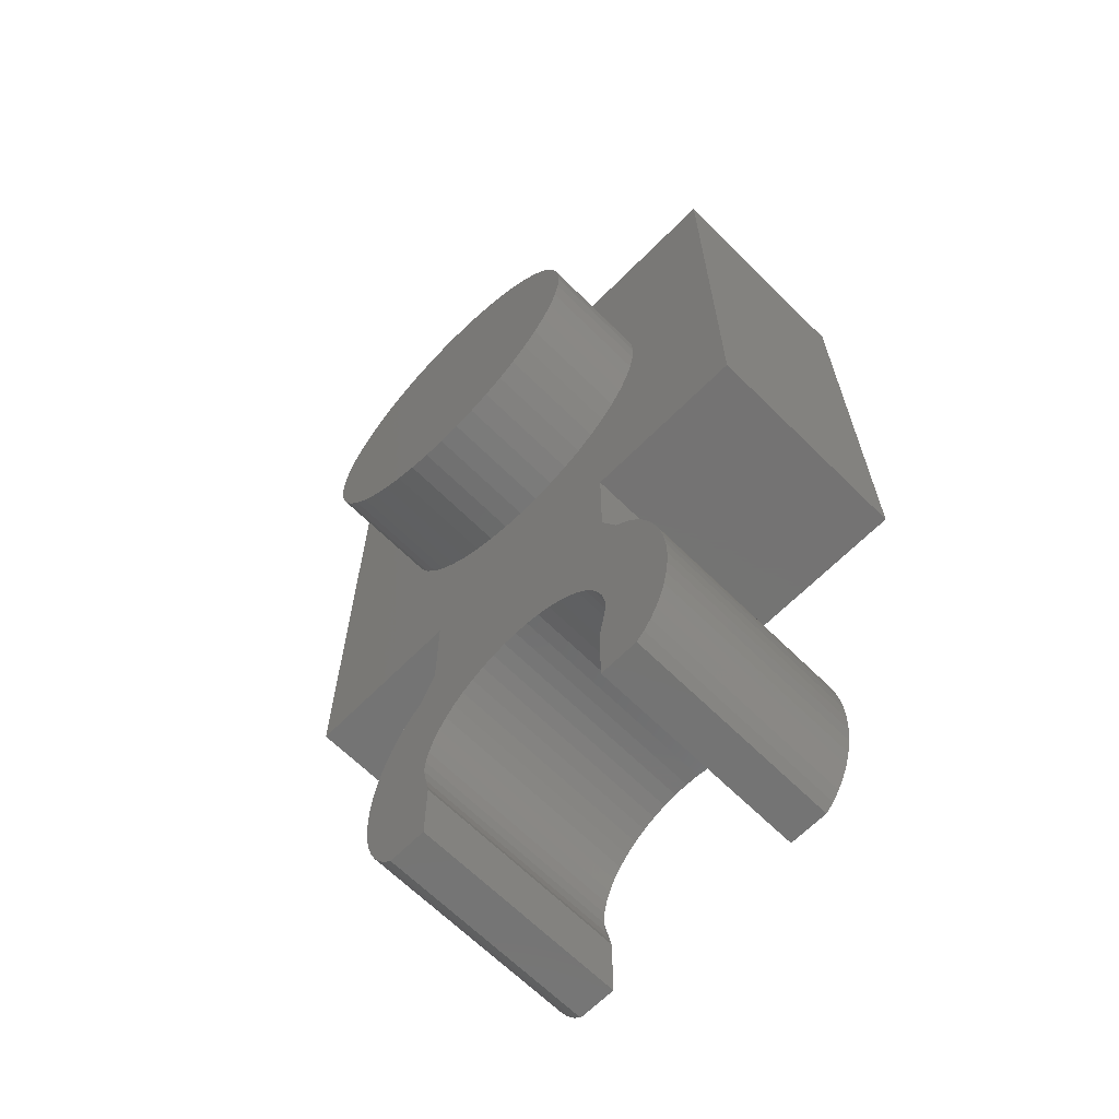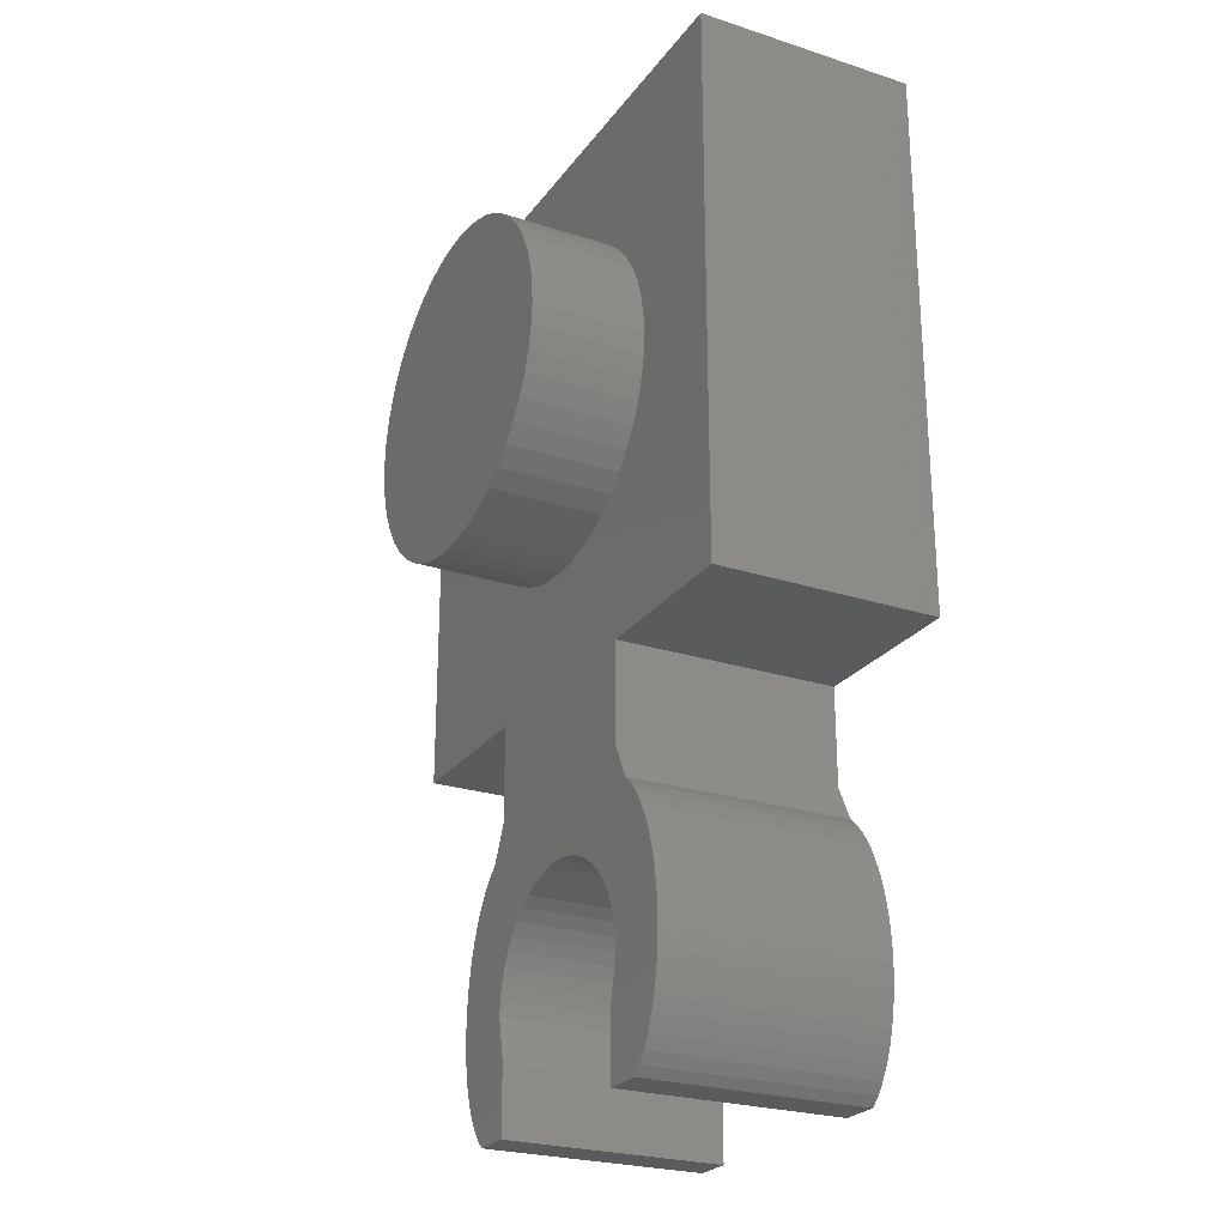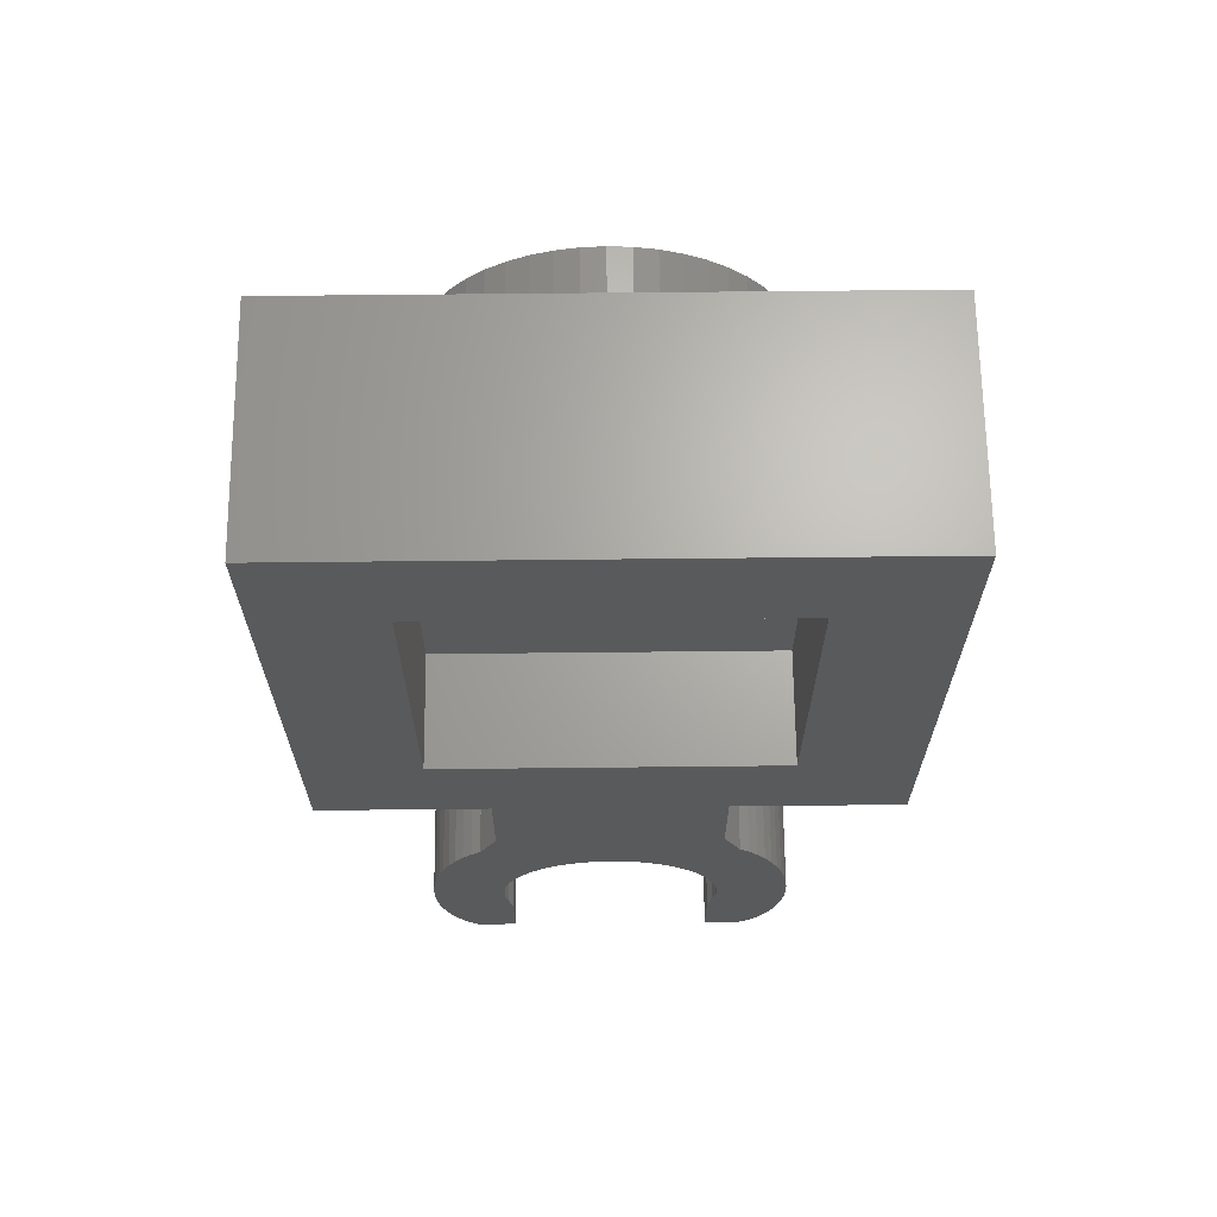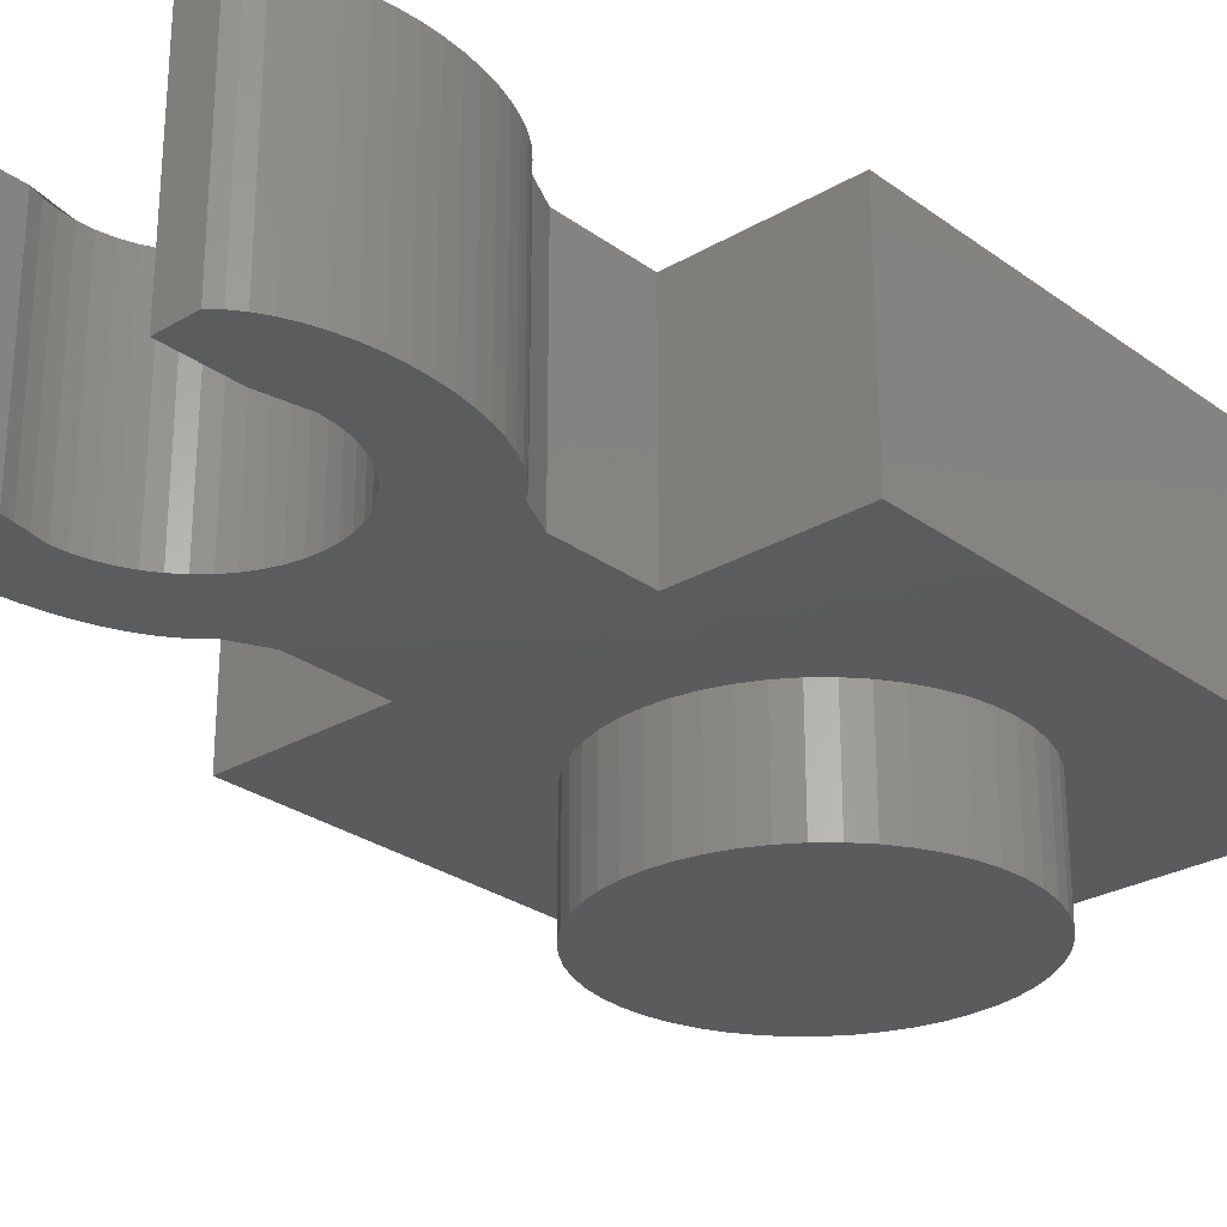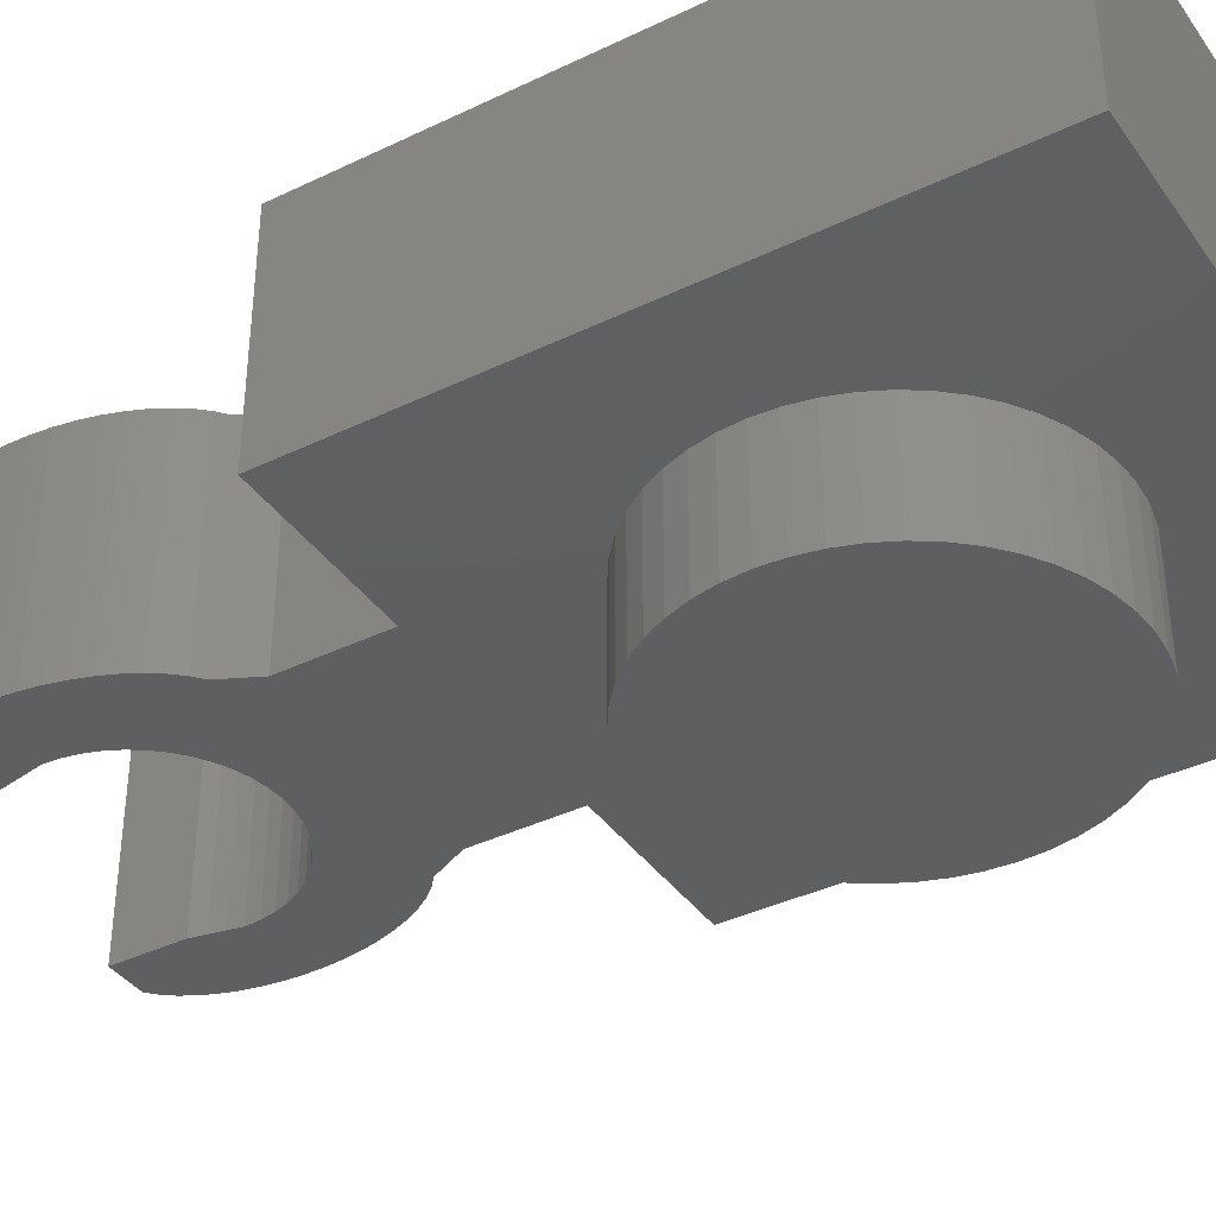
<metadata>
{"format":"stl","ext":"stl","renderer":"f3d","projection":"perspective","resolution":1024,"background":"white","views":[{"elev":-65.9,"azim":45.2,"up":"+Z"},{"elev":-25.1,"azim":62.4,"up":"+Z"},{"elev":66.5,"azim":179.4,"up":"+Z"},{"elev":-27.3,"azim":-138.0,"up":"+Y"},{"elev":-38.6,"azim":-58.7,"up":"+Y"}]}
</metadata>
<code>
# stl→obj: 281 verts, 472 faces
v -2.4 3.2 2.4
v -2.4 3.2 -2.4
v -4 3.2 -4
v -4 3.2 4
v 2.4 3.2 2.4
v 4 3.2 4
v 2.4 3.2 -2.4
v 4 3.2 -4
v -1.6 3.2 -4
v 1.6 3.2 -4
v 2.4 1.6 -2.4
v -2.4 1.6 -2.4
v -2.4 1.6 2.4
v 2.4 1.6 2.4
v -4 0 4
v 4 0 4
v 4 0 -4
v -4 0 -4
v -1.6 0 -4
v 1.6 0 -4
v -1.6 3.2 -5.4
v 1.6 3.2 -5.4
v -1.6 0 -5.4
v 1.6 0 -5.4
v 1.6 3.2 -6.4
v 1.6 3.2 -8
v 1.586 3.2 -7.791
v 1.545 3.2 -7.586
v 1.478 3.2 -7.388
v 1.386 3.2 -7.2
v 1.269 3.2 -7.026
v 1.131 3.2 -6.869
v 0.9741 3.2 -6.731
v 0.8 3.2 -6.614
v 0.6123 3.2 -6.522
v 0.4141 3.2 -6.455
v 0.2088 3.2 -6.414
v 0 3.2 -6.4
v -1.6 3.2 -6.4
v -0.2088 3.2 -6.414
v -0.4141 3.2 -6.455
v -0.6123 3.2 -6.522
v -0.8 3.2 -6.614
v -0.9741 3.2 -6.731
v -1.131 3.2 -6.869
v -1.269 3.2 -7.026
v -1.386 3.2 -7.2
v -1.478 3.2 -7.388
v -1.545 3.2 -7.586
v -1.586 3.2 -7.791
v -1.6 3.2 -8
v -1.845 3.2 -5.904
v 1.845 3.2 -5.904
v -1.845 0 -5.904
v -1.6 0 -6.4
v -1.6 0 -8
v -1.586 0 -7.791
v -1.545 0 -7.586
v -1.478 0 -7.388
v -1.386 0 -7.2
v -1.269 0 -7.026
v -1.131 0 -6.869
v -0.9741 0 -6.731
v -0.8 0 -6.614
v -0.6123 0 -6.522
v -0.4141 0 -6.455
v -0.2088 0 -6.414
v 0 0 -6.4
v 1.6 0 -6.4
v 0.2088 0 -6.414
v 0.4141 0 -6.455
v 0.6123 0 -6.522
v 0.8 0 -6.614
v 0.9741 0 -6.731
v 1.131 0 -6.869
v 1.269 0 -7.026
v 1.386 0 -7.2
v 1.478 0 -7.388
v 1.545 0 -7.586
v 1.586 0 -7.791
v 1.6 0 -8
v 1.845 0 -5.904
v 1.545 0 -8.414
v 1.478 3.2 -8.612
v 1.478 0 -8.612
v 1.545 3.2 -8.414
v 1.586 0 -8.209
v 1.586 3.2 -8.209
v 1.546 0 -7.586
v 1.546 3.2 -7.586
v 0.974 0 -6.731
v 0.974 3.2 -6.731
v 0.7999 0 -6.614
v 0.7999 3.2 -6.614
v -0 0 -6.4
v -0 3.2 -6.4
v -0.2089 0 -6.414
v -0.2089 3.2 -6.414
v -0.4141 0 -6.454
v -0.4141 3.2 -6.454
v -0.974 0 -6.731
v -0.974 3.2 -6.731
v -1.586 0 -8.209
v -1.586 3.2 -8.209
v -1.546 0 -8.414
v -1.546 3.2 -8.414
v -1.478 0 -8.612
v -1.478 3.2 -8.612
v -1.478 0 -9.6
v -2.048 0 -9.6
v -2.048 3.2 -9.6
v -1.478 3.2 -9.6
v -2.282 0 -9.339
v -2.171 0 -9.484
v -2.381 0 -9.166
v -2.465 0 -8.97
v -2.533 0 -8.752
v -2.584 0 -8.518
v -2.616 0 -8.27
v -2.63 0 -8.013
v -2.626 0 -7.752
v -2.602 0 -7.491
v -2.559 0 -7.235
v -2.5 0 -6.987
v -2.423 0 -6.752
v -2.331 0 -6.535
v -2.225 0 -6.338
v -2.108 0 -6.166
v -1.98 0 -6.02
v -2.171 3.2 -9.484
v -2.282 3.2 -9.339
v -2.381 3.2 -9.166
v -2.465 3.2 -8.97
v -2.533 3.2 -8.752
v -2.584 3.2 -8.518
v -2.616 3.2 -8.27
v -2.63 3.2 -8.013
v -2.626 3.2 -7.752
v -2.602 3.2 -7.491
v -2.559 3.2 -7.235
v -2.5 3.2 -6.987
v -2.423 3.2 -6.752
v -2.331 3.2 -6.535
v -2.225 3.2 -6.338
v -2.108 3.2 -6.166
v -1.98 3.2 -6.02
v 1.478 3.2 -9.6
v 2.048 3.2 -9.6
v 2.048 0 -9.6
v 1.478 0 -9.6
v 2.282 3.2 -9.339
v 2.171 3.2 -9.484
v 2.381 3.2 -9.166
v 2.465 3.2 -8.97
v 2.533 3.2 -8.752
v 2.584 3.2 -8.518
v 2.616 3.2 -8.27
v 2.63 3.2 -8.013
v 2.626 3.2 -7.752
v 2.602 3.2 -7.491
v 2.559 3.2 -7.235
v 2.5 3.2 -6.987
v 2.423 3.2 -6.752
v 2.331 3.2 -6.535
v 2.225 3.2 -6.338
v 2.108 3.2 -6.166
v 1.98 3.2 -6.02
v 2.171 0 -9.484
v 2.282 0 -9.339
v 2.381 0 -9.166
v 2.465 0 -8.97
v 2.533 0 -8.752
v 2.584 0 -8.518
v 2.616 0 -8.27
v 2.63 0 -8.013
v 2.626 0 -7.752
v 2.602 0 -7.491
v 2.559 0 -7.235
v 2.5 0 -6.987
v 2.423 0 -6.752
v 2.331 0 -6.535
v 2.225 0 -6.338
v 2.108 0 -6.166
v 1.98 0 -6.02
v -0.3132 0 2.379
v 0 -1.6 2.4
v 0 0 2.4
v -0.3132 -1.6 2.379
v -0.6211 0 2.318
v -0.6211 -1.6 2.318
v -0.9185 0 2.217
v -0.9185 -1.6 2.217
v -1.2 0 2.078
v -1.2 -1.6 2.078
v -1.461 0 1.904
v -1.461 -1.6 1.904
v -1.697 0 1.697
v -1.697 -1.6 1.697
v -1.904 0 1.461
v -1.904 -1.6 1.461
v -2.078 0 1.2
v -2.078 -1.6 1.2
v -2.217 0 0.9185
v -2.217 -1.6 0.9185
v -2.318 0 0.6211
v -2.318 -1.6 0.6211
v -2.379 0 0.3132
v -2.379 -1.6 0.3132
v -2.4 0 0
v -2.4 -1.6 0
v -2.379 0 -0.3132
v -2.379 -1.6 -0.3132
v -2.318 0 -0.6211
v -2.318 -1.6 -0.6211
v -2.217 0 -0.9185
v -2.217 -1.6 -0.9185
v -2.078 0 -1.2
v -2.078 -1.6 -1.2
v -1.904 0 -1.461
v -1.904 -1.6 -1.461
v -1.697 0 -1.697
v -1.697 -1.6 -1.697
v -1.461 0 -1.904
v -1.461 -1.6 -1.904
v -1.2 0 -2.078
v -1.2 -1.6 -2.078
v -0.9185 0 -2.217
v -0.9185 -1.6 -2.217
v -0.6211 0 -2.318
v -0.6211 -1.6 -2.318
v -0.3132 0 -2.379
v -0.3132 -1.6 -2.379
v 0 0 -2.4
v 0 -1.6 -2.4
v 0.3132 0 -2.379
v 0.3132 -1.6 -2.379
v 0.6211 0 -2.318
v 0.6211 -1.6 -2.318
v 0.9185 0 -2.217
v 0.9185 -1.6 -2.217
v 1.2 0 -2.078
v 1.2 -1.6 -2.078
v 1.461 0 -1.904
v 1.461 -1.6 -1.904
v 1.697 0 -1.697
v 1.697 -1.6 -1.697
v 1.904 0 -1.461
v 1.904 -1.6 -1.461
v 2.078 0 -1.2
v 2.078 -1.6 -1.2
v 2.217 0 -0.9185
v 2.217 -1.6 -0.9185
v 2.318 0 -0.6211
v 2.318 -1.6 -0.6211
v 2.379 0 -0.3132
v 2.379 -1.6 -0.3132
v 2.4 0 0
v 2.4 -1.6 0
v 2.379 0 0.3132
v 2.379 -1.6 0.3132
v 2.318 0 0.6211
v 2.318 -1.6 0.6211
v 2.217 0 0.9185
v 2.217 -1.6 0.9185
v 2.078 0 1.2
v 2.078 -1.6 1.2
v 1.904 0 1.461
v 1.904 -1.6 1.461
v 1.697 0 1.697
v 1.697 -1.6 1.697
v 1.461 0 1.904
v 1.461 -1.6 1.904
v 1.2 0 2.078
v 1.2 -1.6 2.078
v 0.9185 0 2.217
v 0.9185 -1.6 2.217
v 0.6211 0 2.318
v 0.6211 -1.6 2.318
v 0.3132 0 2.379
v 0.3132 -1.6 2.379
v 0 -1.6 0
f 1 2 3
f 3 4 1
f 5 1 4
f 4 6 5
f 7 5 6
f 6 8 7
f 3 2 9
f 7 10 9
f 9 2 7
f 10 7 8
f 11 12 13
f 13 14 11
f 11 7 2
f 2 12 11
f 14 5 7
f 7 11 14
f 13 1 5
f 5 14 13
f 12 2 1
f 1 13 12
f 15 16 6
f 6 4 15
f 16 17 8
f 8 6 16
f 4 3 18
f 18 15 4
f 15 18 19
f 15 19 20
f 20 16 15
f 16 20 17
f 19 18 3
f 3 9 19
f 21 9 10
f 10 22 21
f 23 19 9
f 9 21 23
f 24 20 19
f 19 23 24
f 22 10 20
f 20 24 22
f 25 26 27
f 25 27 28
f 25 28 29
f 25 29 30
f 25 30 31
f 25 31 32
f 25 32 33
f 25 33 34
f 25 34 35
f 25 35 36
f 25 36 37
f 25 37 38
f 39 38 40
f 39 40 41
f 39 41 42
f 39 42 43
f 39 43 44
f 39 44 45
f 39 45 46
f 39 46 47
f 39 47 48
f 39 48 49
f 39 49 50
f 39 50 51
f 22 38 21
f 39 52 21
f 21 38 39
f 38 22 53
f 53 25 38
f 23 21 52
f 52 54 23
f 55 56 57
f 55 57 58
f 55 58 59
f 55 59 60
f 55 60 61
f 55 61 62
f 55 62 63
f 55 63 64
f 55 64 65
f 55 65 66
f 55 66 67
f 55 67 68
f 69 68 70
f 69 70 71
f 69 71 72
f 69 72 73
f 69 73 74
f 69 74 75
f 69 75 76
f 69 76 77
f 69 77 78
f 69 78 79
f 69 79 80
f 69 80 81
f 23 68 24
f 69 82 24
f 24 68 69
f 68 23 54
f 54 55 68
f 22 24 82
f 82 53 22
f 83 84 85
f 84 83 86
f 87 86 83
f 86 87 88
f 81 88 87
f 88 81 26
f 80 26 81
f 26 80 27
f 89 27 80
f 27 89 90
f 78 90 89
f 90 78 29
f 77 29 78
f 29 77 30
f 76 30 77
f 30 76 31
f 75 31 76
f 31 75 32
f 91 32 75
f 32 91 92
f 93 92 91
f 92 93 94
f 72 94 93
f 94 72 35
f 71 35 72
f 35 71 36
f 70 36 71
f 36 70 37
f 95 37 70
f 37 95 96
f 97 96 95
f 96 97 98
f 99 98 97
f 98 99 100
f 65 100 99
f 100 65 42
f 64 42 65
f 42 64 43
f 101 43 64
f 43 101 102
f 62 102 101
f 102 62 45
f 61 45 62
f 45 61 46
f 60 46 61
f 46 60 47
f 59 47 60
f 47 59 48
f 58 48 59
f 48 58 49
f 57 49 58
f 49 57 50
f 56 50 57
f 50 56 51
f 103 51 56
f 51 103 104
f 105 104 103
f 104 105 106
f 107 106 105
f 106 107 108
f 109 110 111
f 111 112 109
f 109 112 108
f 108 107 109
f 54 110 56
f 56 55 54
f 110 109 107
f 107 56 110
f 39 51 111
f 111 52 39
f 51 108 112
f 112 111 51
f 110 113 114
f 110 115 113
f 110 116 115
f 110 117 116
f 110 118 117
f 110 119 118
f 110 120 119
f 110 121 120
f 110 122 121
f 110 123 122
f 110 124 123
f 110 125 124
f 110 126 125
f 110 127 126
f 110 128 127
f 110 129 128
f 110 54 129
f 111 130 131
f 111 131 132
f 111 132 133
f 111 133 134
f 111 134 135
f 111 135 136
f 111 136 137
f 111 137 138
f 111 138 139
f 111 139 140
f 111 140 141
f 111 141 142
f 111 142 143
f 111 143 144
f 111 144 145
f 111 145 146
f 111 146 52
f 130 111 110
f 110 114 130
f 131 130 114
f 114 113 131
f 132 131 113
f 113 115 132
f 133 132 115
f 115 116 133
f 134 133 116
f 116 117 134
f 135 134 117
f 117 118 135
f 136 135 118
f 118 119 136
f 137 136 119
f 119 120 137
f 138 137 120
f 120 121 138
f 139 138 121
f 121 122 139
f 140 139 122
f 122 123 140
f 141 140 123
f 123 124 141
f 142 141 124
f 124 125 142
f 143 142 125
f 125 126 143
f 144 143 126
f 126 127 144
f 145 144 127
f 127 128 145
f 146 145 128
f 128 129 146
f 52 146 129
f 129 54 52
f 147 148 149
f 149 150 147
f 147 150 85
f 85 84 147
f 53 148 26
f 26 25 53
f 148 147 84
f 84 26 148
f 69 81 149
f 149 82 69
f 81 85 150
f 150 149 81
f 148 151 152
f 148 153 151
f 148 154 153
f 148 155 154
f 148 156 155
f 148 157 156
f 148 158 157
f 148 159 158
f 148 160 159
f 148 161 160
f 148 162 161
f 148 163 162
f 148 164 163
f 148 165 164
f 148 166 165
f 148 167 166
f 148 53 167
f 149 168 169
f 149 169 170
f 149 170 171
f 149 171 172
f 149 172 173
f 149 173 174
f 149 174 175
f 149 175 176
f 149 176 177
f 149 177 178
f 149 178 179
f 149 179 180
f 149 180 181
f 149 181 182
f 149 182 183
f 149 183 184
f 149 184 82
f 168 149 148
f 148 152 168
f 169 168 152
f 152 151 169
f 170 169 151
f 151 153 170
f 171 170 153
f 153 154 171
f 172 171 154
f 154 155 172
f 173 172 155
f 155 156 173
f 174 173 156
f 156 157 174
f 175 174 157
f 157 158 175
f 176 175 158
f 158 159 176
f 177 176 159
f 159 160 177
f 178 177 160
f 160 161 178
f 179 178 161
f 161 162 179
f 180 179 162
f 162 163 180
f 181 180 163
f 163 164 181
f 182 181 164
f 164 165 182
f 183 182 165
f 165 166 183
f 184 183 166
f 166 167 184
f 82 184 167
f 167 53 82
f 10 8 17
f 17 20 10
f 185 186 187
f 186 185 188
f 189 188 185
f 188 189 190
f 191 190 189
f 190 191 192
f 193 192 191
f 192 193 194
f 195 194 193
f 194 195 196
f 197 196 195
f 196 197 198
f 199 198 197
f 198 199 200
f 201 200 199
f 200 201 202
f 203 202 201
f 202 203 204
f 205 204 203
f 204 205 206
f 207 206 205
f 206 207 208
f 209 208 207
f 208 209 210
f 211 210 209
f 210 211 212
f 213 212 211
f 212 213 214
f 215 214 213
f 214 215 216
f 217 216 215
f 216 217 218
f 219 218 217
f 218 219 220
f 221 220 219
f 220 221 222
f 223 222 221
f 222 223 224
f 225 224 223
f 224 225 226
f 227 226 225
f 226 227 228
f 229 228 227
f 228 229 230
f 231 230 229
f 230 231 232
f 233 232 231
f 232 233 234
f 235 234 233
f 234 235 236
f 237 236 235
f 236 237 238
f 239 238 237
f 238 239 240
f 241 240 239
f 240 241 242
f 243 242 241
f 242 243 244
f 245 244 243
f 244 245 246
f 247 246 245
f 246 247 248
f 249 248 247
f 248 249 250
f 251 250 249
f 250 251 252
f 253 252 251
f 252 253 254
f 255 254 253
f 254 255 256
f 257 256 255
f 256 257 258
f 259 258 257
f 258 259 260
f 261 260 259
f 260 261 262
f 263 262 261
f 262 263 264
f 265 264 263
f 264 265 266
f 267 266 265
f 266 267 268
f 269 268 267
f 268 269 270
f 271 270 269
f 270 271 272
f 273 272 271
f 272 273 274
f 275 274 273
f 274 275 276
f 277 276 275
f 276 277 278
f 279 278 277
f 278 279 280
f 187 280 279
f 280 187 186
f 281 186 188
f 281 188 190
f 281 190 192
f 281 192 194
f 281 194 196
f 281 196 198
f 281 198 200
f 281 200 202
f 281 202 204
f 281 204 206
f 281 206 208
f 281 208 210
f 281 210 212
f 281 212 214
f 281 214 216
f 281 216 218
f 281 218 220
f 281 220 222
f 281 222 224
f 281 224 226
f 281 226 228
f 281 228 230
f 281 230 232
f 281 232 234
f 281 234 236
f 281 236 238
f 281 238 240
f 281 240 242
f 281 242 244
f 281 244 246
f 281 246 248
f 281 248 250
f 281 250 252
f 281 252 254
f 281 254 256
f 281 256 258
f 281 258 260
f 281 260 262
f 281 262 264
f 281 264 266
f 281 266 268
f 281 268 270
f 281 270 272
f 281 272 274
f 281 274 276
f 281 276 278
f 281 278 280
f 281 280 186

</code>
